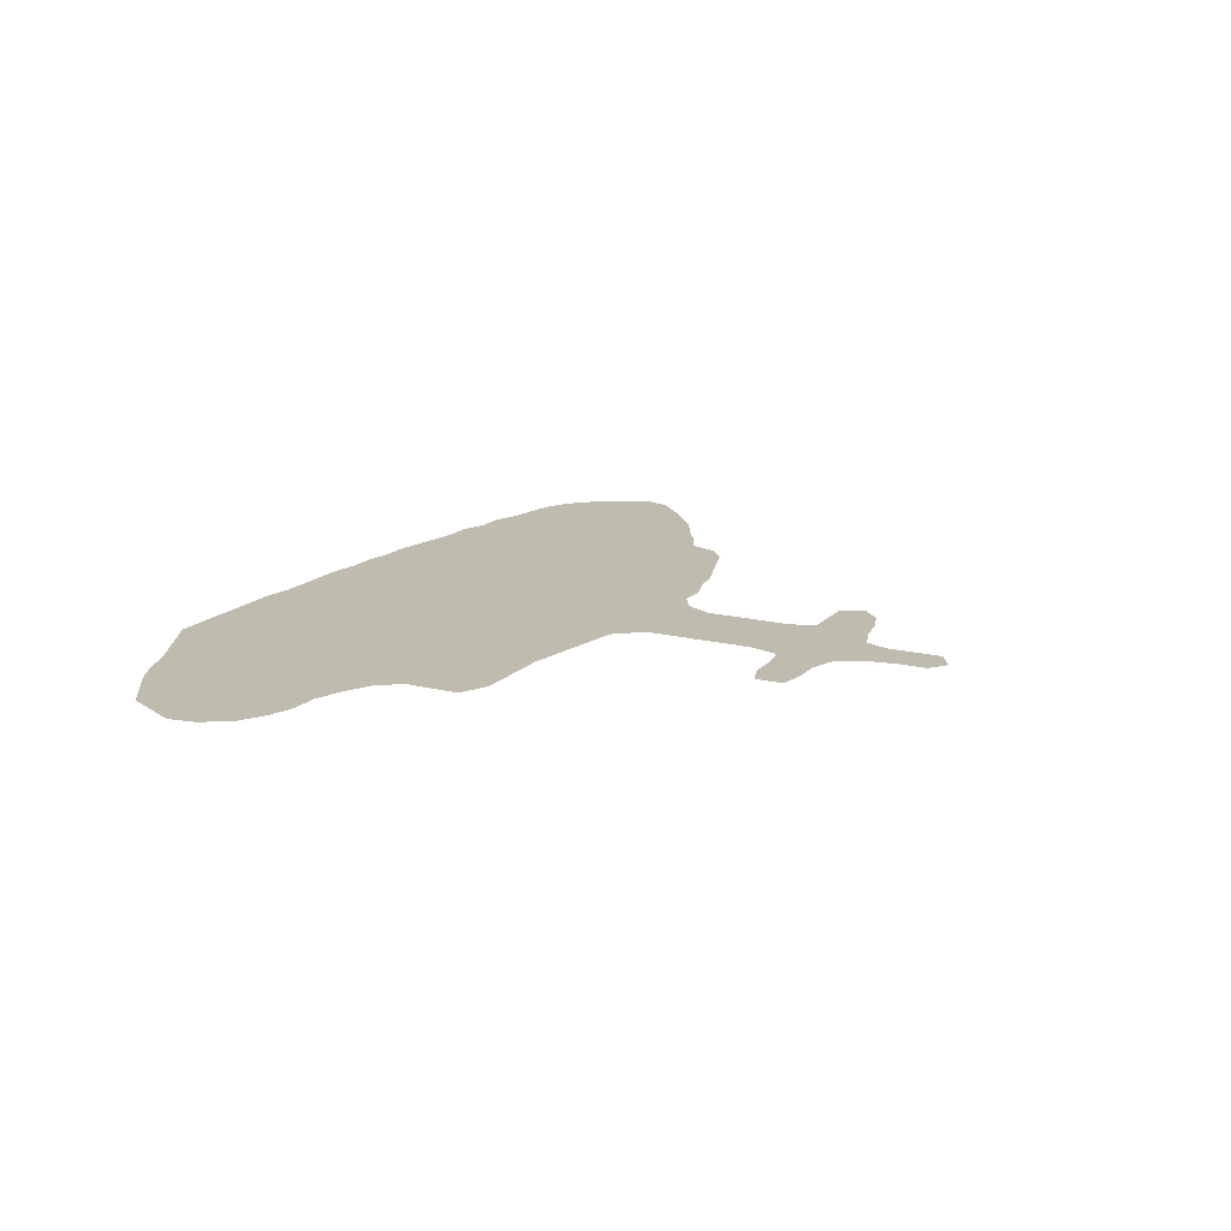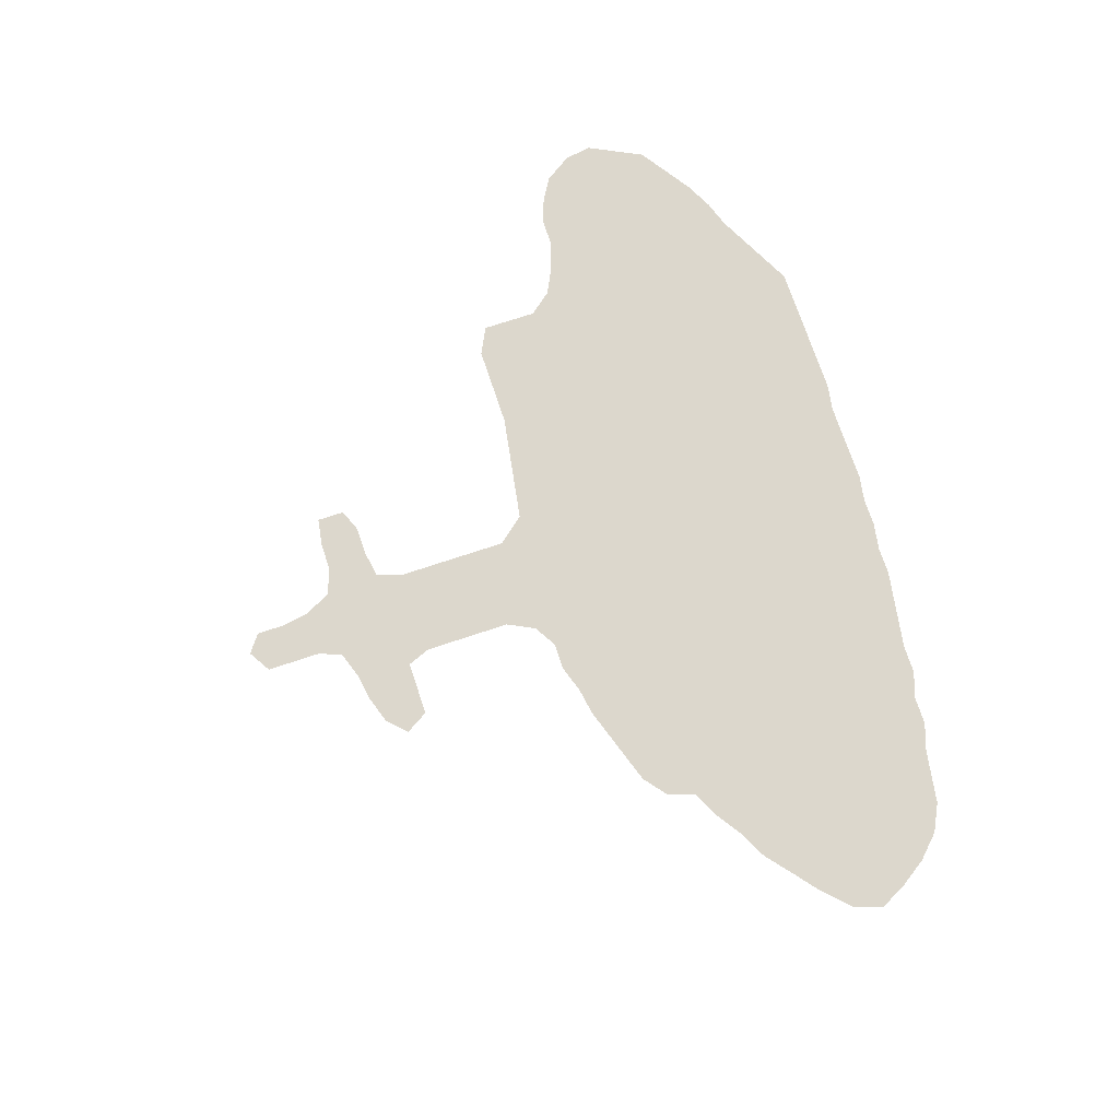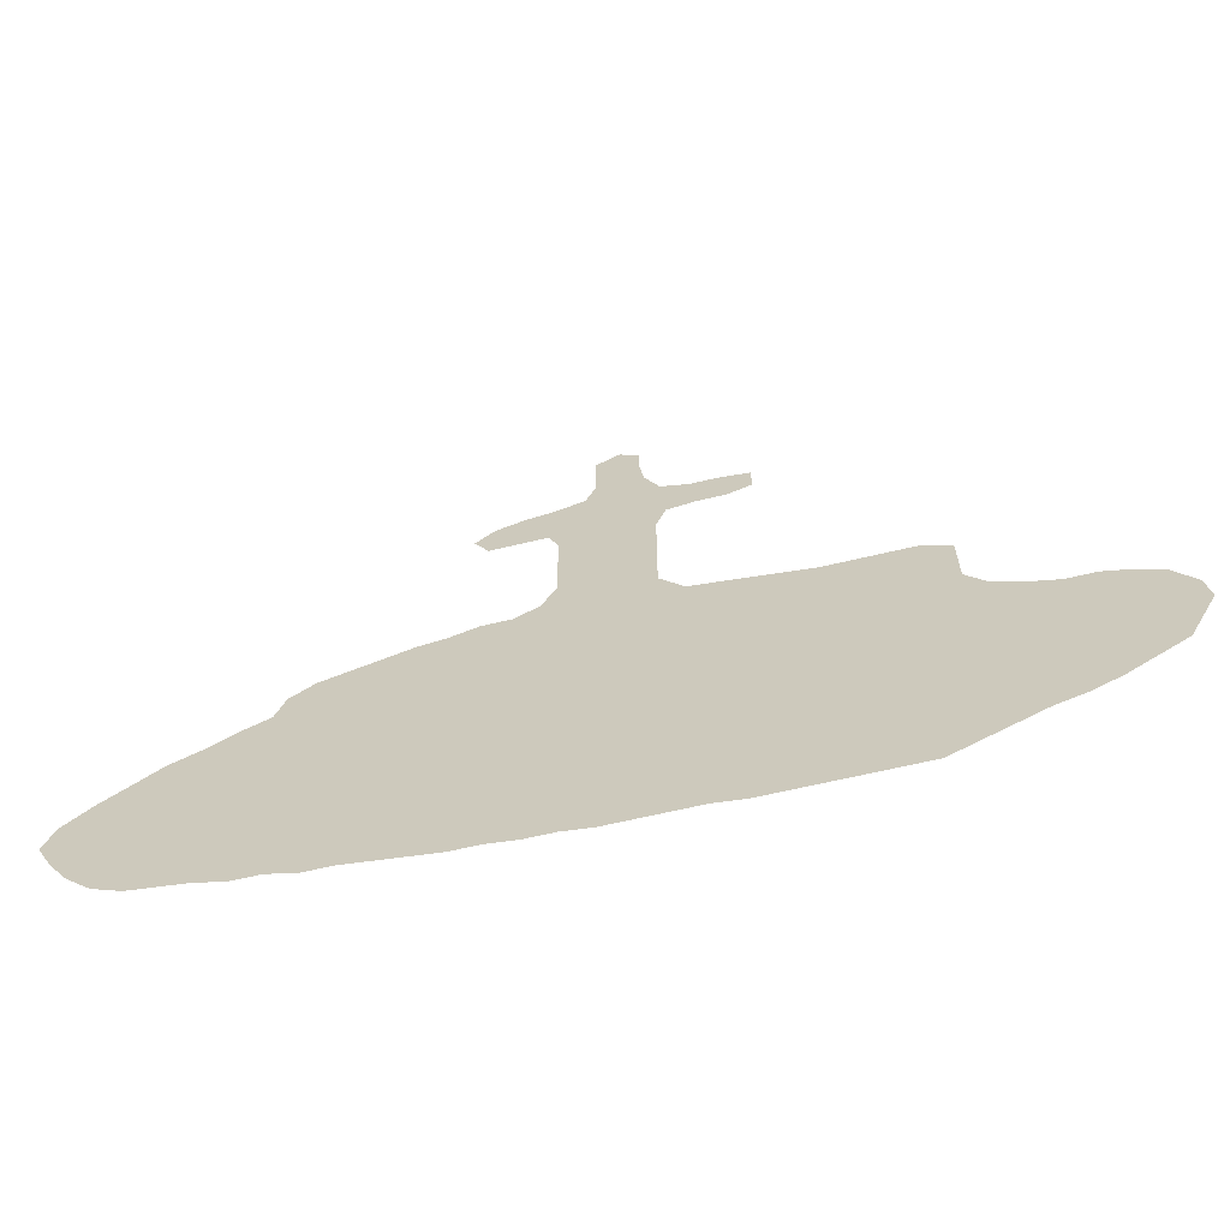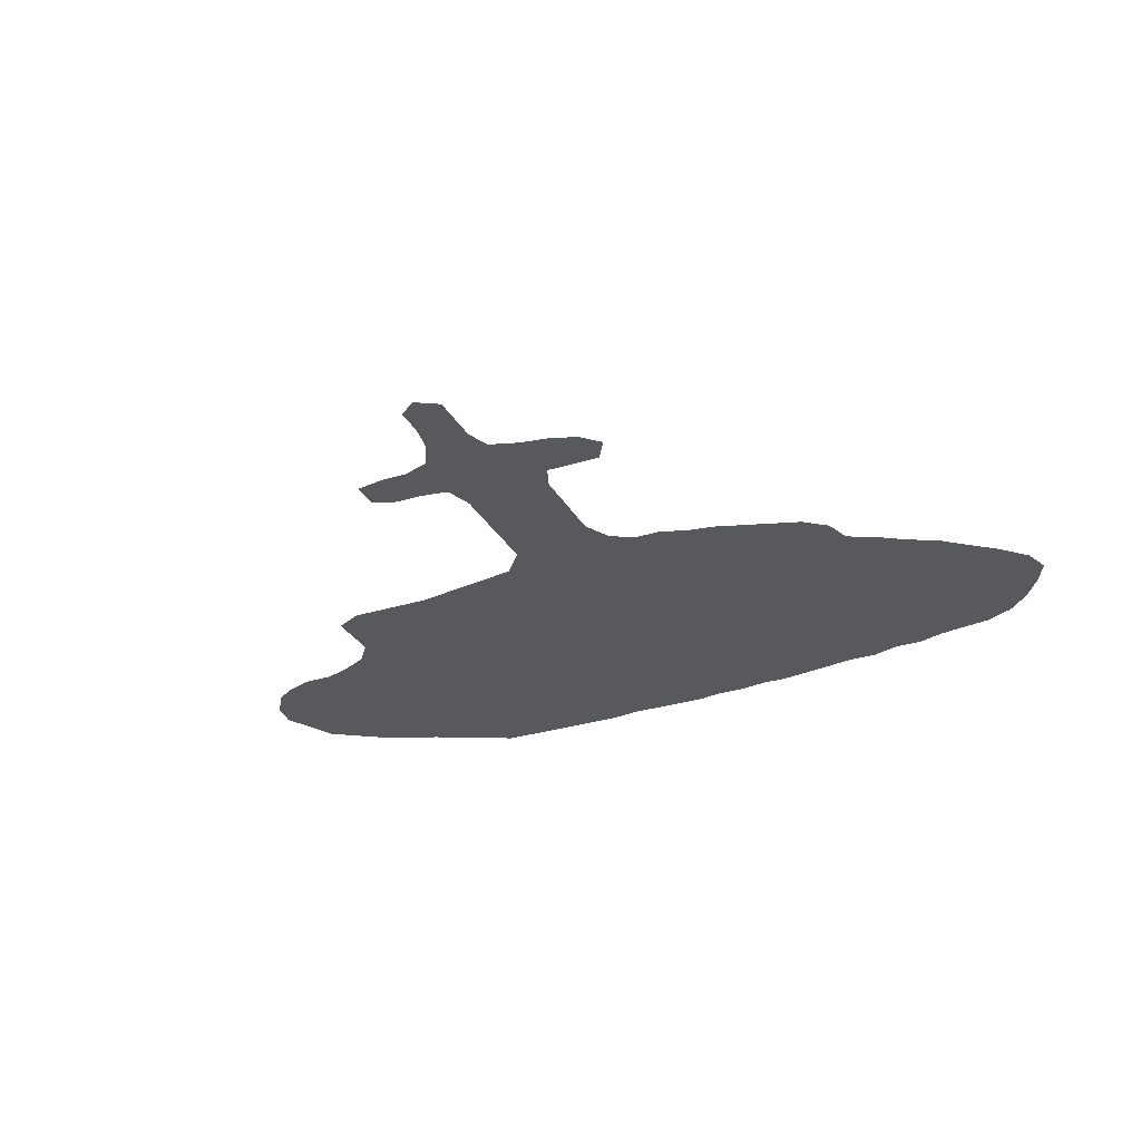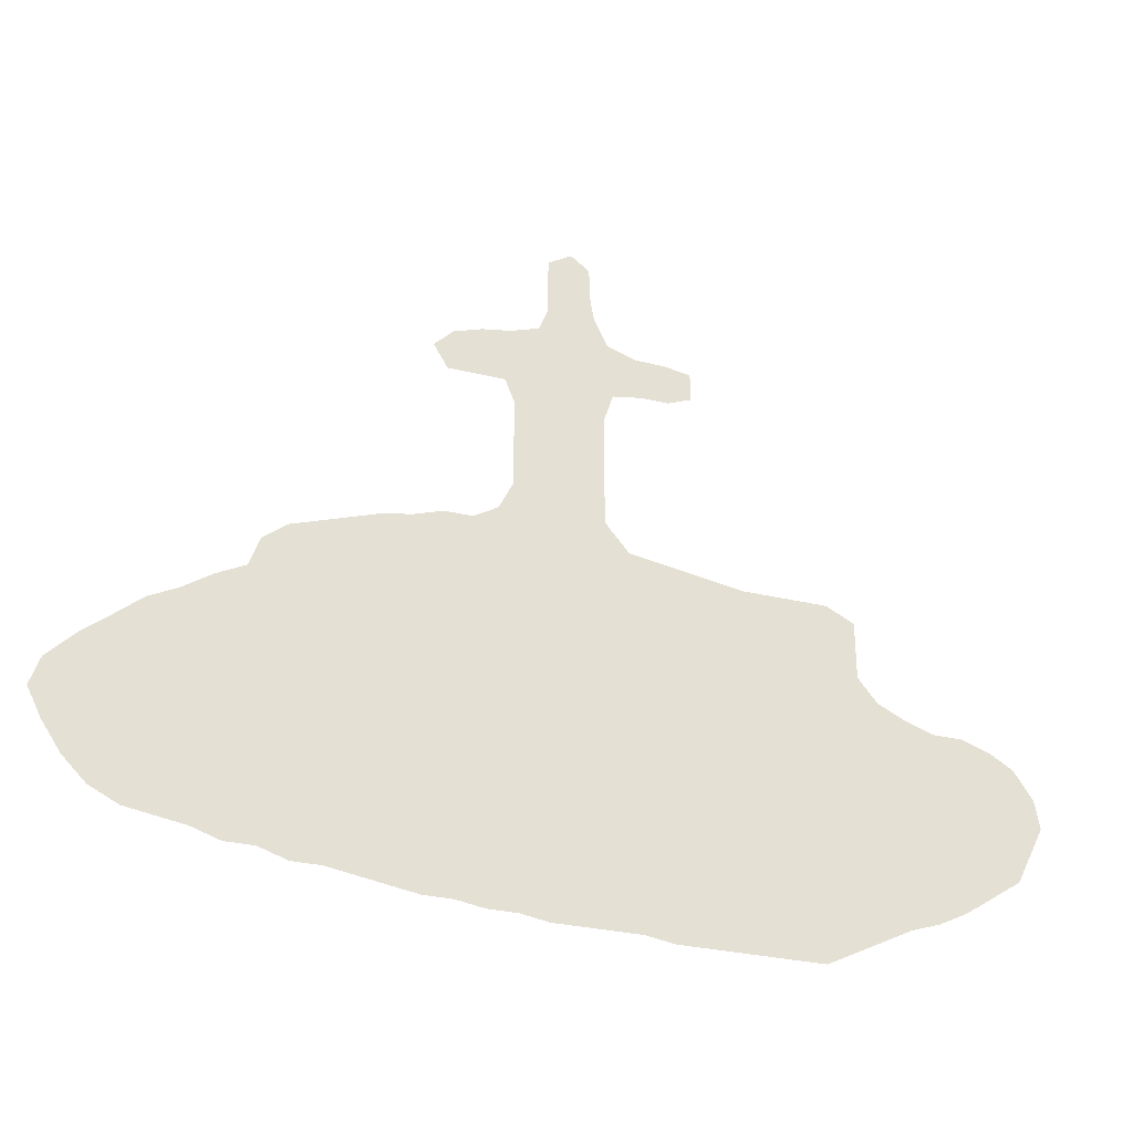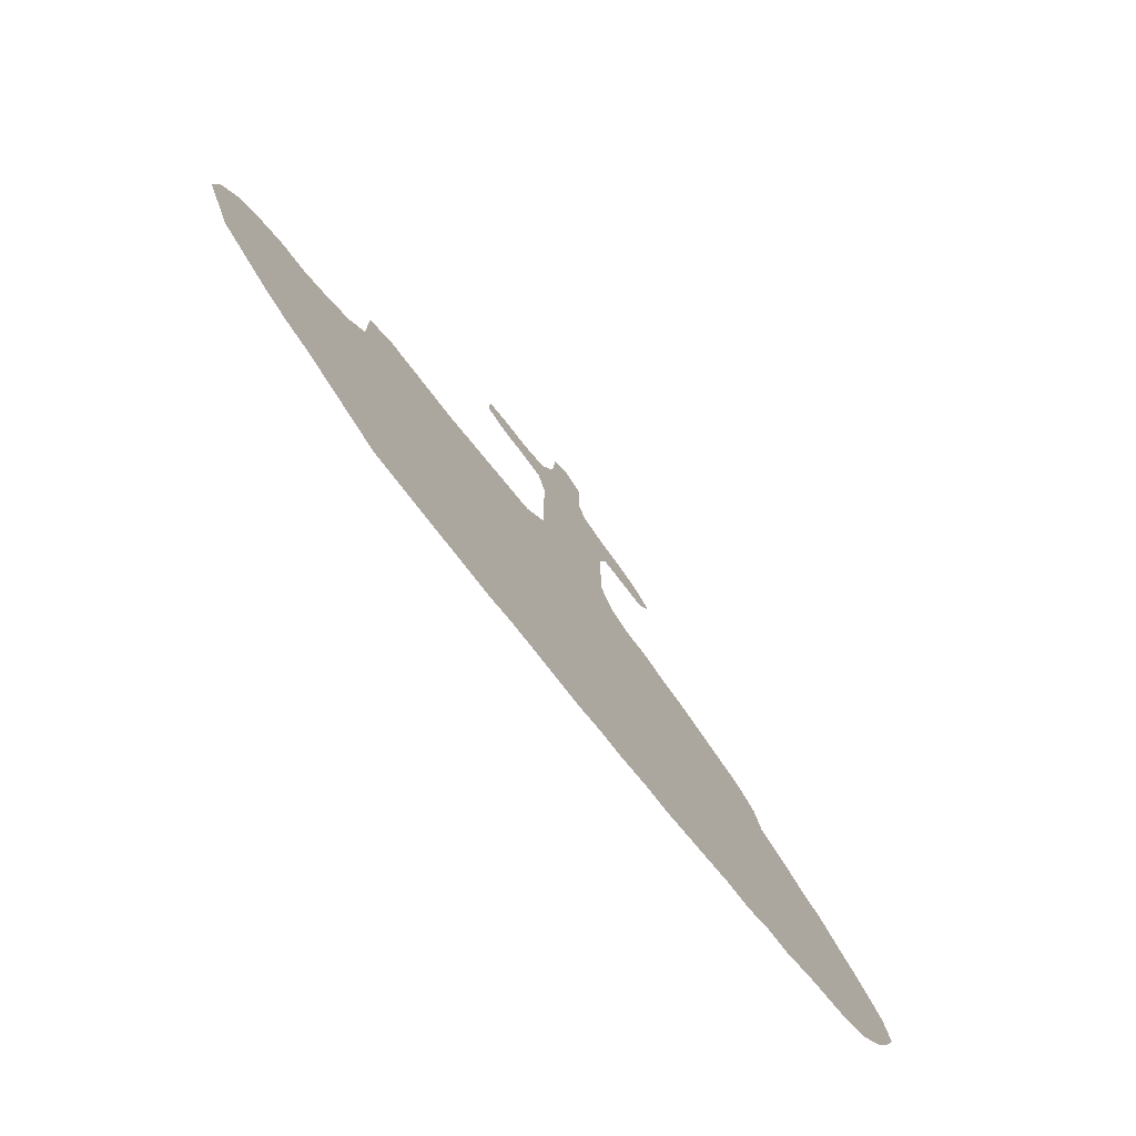
<metadata>
{"format":"obj","ext":"obj","renderer":"f3d","projection":"perspective","resolution":1024,"background":"white","views":[{"elev":15.9,"azim":117.7,"up":"+Z"},{"elev":73.0,"azim":-108.4,"up":"+Z"},{"elev":-64.3,"azim":13.5,"up":"+Y"},{"elev":-30.0,"azim":-155.6,"up":"+Z"},{"elev":-29.7,"azim":-19.7,"up":"+Y"},{"elev":-73.9,"azim":127.2,"up":"+Y"}]}
</metadata>
<code>
v 0.4444 0.5556 0
v 0.4343 0.5808 0
v 0.404 0.5808 0
v 0.3737 0.5808 0
v 0.3586 0.6061 0
v 0.3788 0.6263 0
v 0.4091 0.6364 0
v 0.4394 0.6414 0
v 0.4697 0.6515 0
v 0.4798 0.6768 0
v 0.4798 0.7071 0
v 0.4798 0.7374 0
v 0.505 0.7525 0
v 0.5252 0.7374 0
v 0.5252 0.7071 0
v 0.5303 0.6768 0
v 0.5454 0.6465 0
v 0.5758 0.6364 0
v 0.6061 0.6364 0
v 0.6364 0.6313 0
v 0.6364 0.601 0
v 0.6111 0.5909 0
v 0.5808 0.5909 0
v 0.5505 0.5859 0
v 0.5404 0.5556 0
v 0.5404 0.5252 0
v 0.5404 0.495 0
v 0.5404 0.4647 0
v 0.5404 0.4343 0
v 0.5657 0.404 0
v 0.596 0.399 0
v 0.6263 0.3939 0
v 0.6566 0.3889 0
v 0.6869 0.3838 0
v 0.7172 0.3838 0
v 0.7475 0.3838 0
v 0.7778 0.3838 0
v 0.8081 0.3687 0
v 0.8081 0.3384 0
v 0.8081 0.3081 0
v 0.8283 0.2828 0
v 0.8586 0.2677 0
v 0.8889 0.2576 0
v 0.9192 0.2576 0
v 0.9495 0.2475 0
v 0.9748 0.2323 0
v 0.995 0.202 0
v 1 0.1717 0
v 0.9849 0.1414 0
v 0.9697 0.1111 0
v 0.9394 0.09091 0
v 0.9091 0.07071 0
v 0.8788 0.05556 0
v 0.8485 0.04546 0
v 0.8182 0.0303 0
v 0.7879 0.01515 0
v 0.7576 0 0
v 0.7273 0 0
v 0.697 0 0
v 0.6667 0 0
v 0.6364 0 0
v 0.6061 0 0
v 0.5758 0.005051 0
v 0.5454 0.005051 0
v 0.5151 0.005051 0
v 0.4849 0.005051 0
v 0.4546 0.0101 0
v 0.4242 0.0101 0
v 0.3939 0.01515 0
v 0.3636 0.01515 0
v 0.3333 0.0202 0
v 0.303 0.02525 0
v 0.2727 0.0303 0
v 0.2424 0.0303 0
v 0.2121 0.0404 0
v 0.1818 0.0404 0
v 0.1515 0.05051 0
v 0.1212 0.05556 0
v 0.09091 0.06061 0
v 0.06061 0.07576 0
v 0.03535 0.101 0
v 0.01515 0.1313 0
v 0 0.1616 0
v 0.0101 0.1919 0
v 0.0404 0.2222 0
v 0.06566 0.2424 0
v 0.09596 0.2677 0
v 0.1263 0.2828 0
v 0.1566 0.303 0
v 0.1869 0.3182 0
v 0.197 0.3485 0
v 0.2222 0.3687 0
v 0.2525 0.3788 0
v 0.2828 0.3889 0
v 0.3131 0.399 0
v 0.3434 0.404 0
v 0.3737 0.4141 0
v 0.404 0.4141 0
v 0.4293 0.4293 0
v 0.4444 0.4596 0
v 0.4444 0.4899 0
v 0.4444 0.5202 0
v 0.4444 0.5505 0
f 82 84 83
f 90 92 91
f 67 98 69
f 12 14 13
f 1 25 24
f 30 98 67
f 42 54 53
f 1 103 25
f 2 24 9
f 1 24 2
f 2 7 3
f 9 24 17
f 49 51 50
f 47 49 48
f 46 49 47
f 43 53 52
f 42 53 43
f 43 52 51
f 43 51 49
f 43 49 44
f 34 61 60
f 34 60 40
f 72 90 73
f 72 94 90
f 73 90 75
f 90 93 92
f 90 94 93
f 69 98 96
f 96 98 97
f 77 88 87
f 75 77 76
f 75 88 77
f 79 86 80
f 80 86 81
f 67 69 68
f 30 67 65
f 65 67 66
f 30 65 64
f 3 7 6
f 4 6 5
f 3 6 4
f 2 9 8
f 2 8 7
f 18 24 23
f 17 24 18
f 18 23 19
f 9 17 16
f 31 63 32
f 31 64 63
f 30 64 31
f 19 21 20
f 45 49 46
f 44 49 45
f 33 61 34
f 32 63 33
f 33 63 61
f 30 99 98
f 29 99 30
f 27 102 101
f 75 90 89
f 75 89 88
f 77 87 78
f 78 87 86
f 78 86 79
f 81 85 82
f 81 86 85
f 82 85 84
f 61 63 62
f 9 16 10
f 10 15 11
f 10 16 15
f 40 60 41
f 41 56 55
f 41 54 42
f 41 55 54
f 36 40 39
f 29 100 99
f 26 102 27
f 25 103 26
f 26 103 102
f 19 23 22
f 19 22 21
f 73 75 74
f 41 60 59
f 37 39 38
f 36 39 37
f 34 40 35
f 35 40 36
f 28 100 29
f 27 101 28
f 28 101 100
f 71 96 95
f 69 96 71
f 69 71 70
f 71 94 72
f 71 95 94
f 41 58 56
f 41 59 58
f 56 58 57
f 11 15 12
f 12 15 14

</code>
